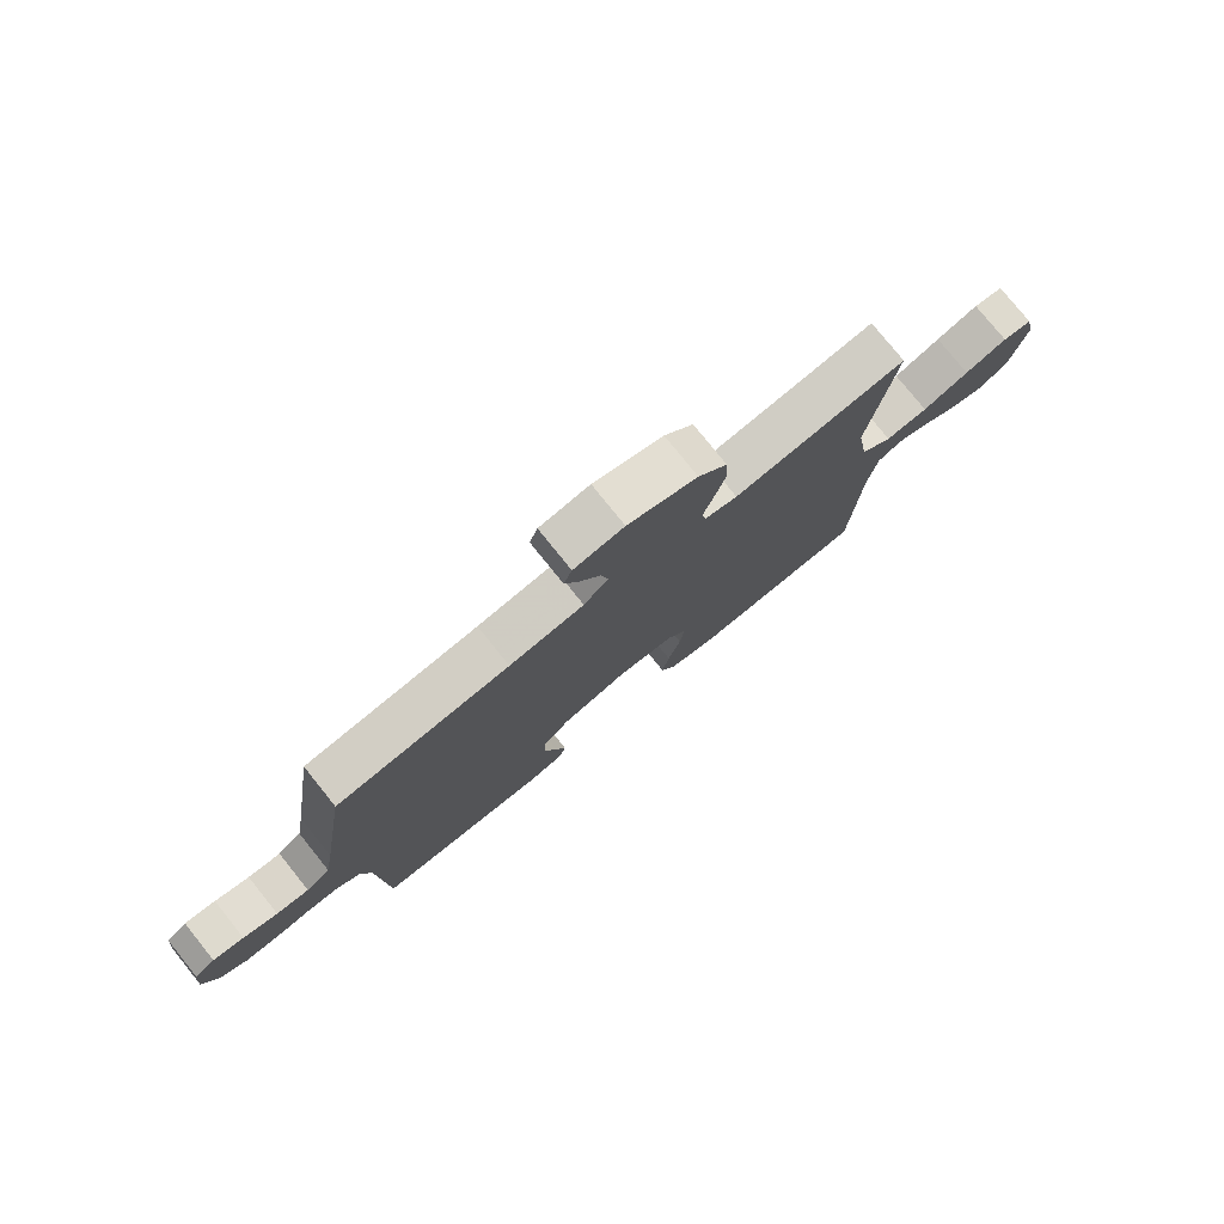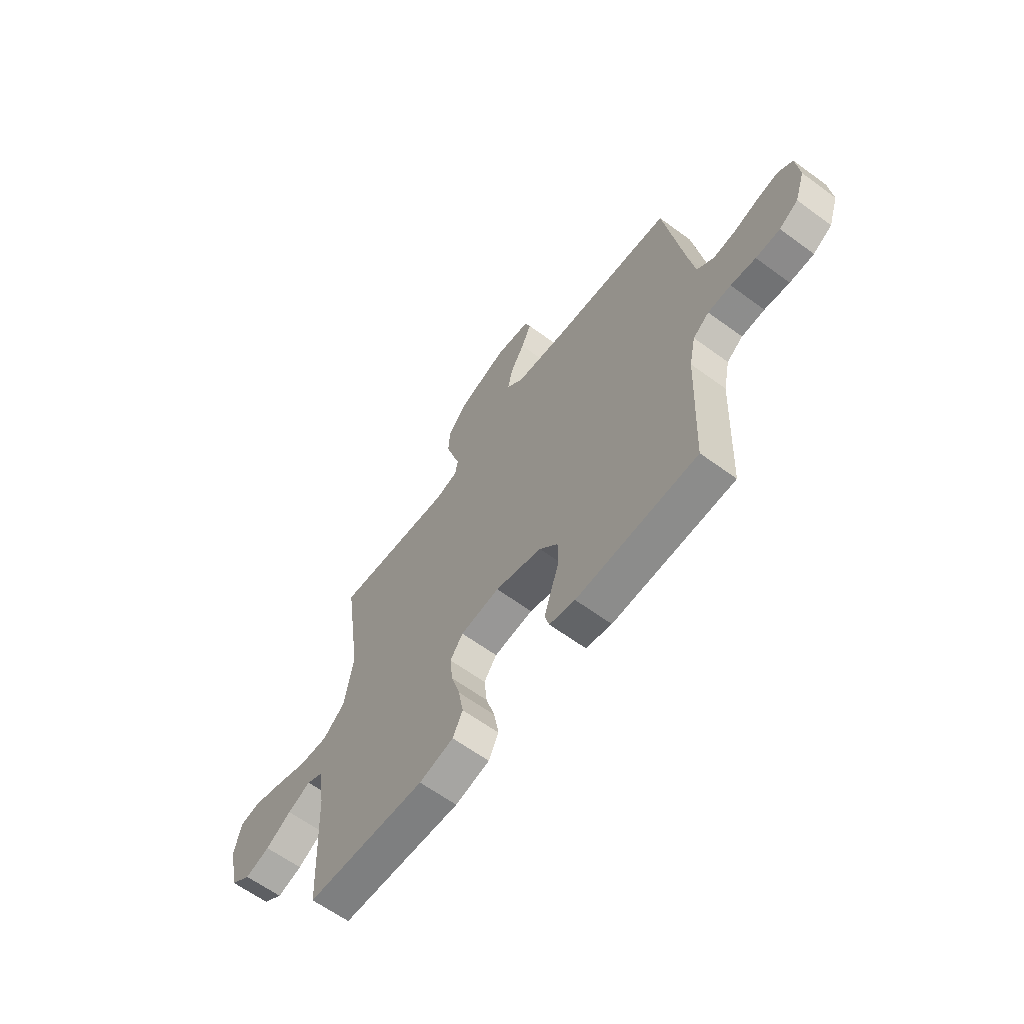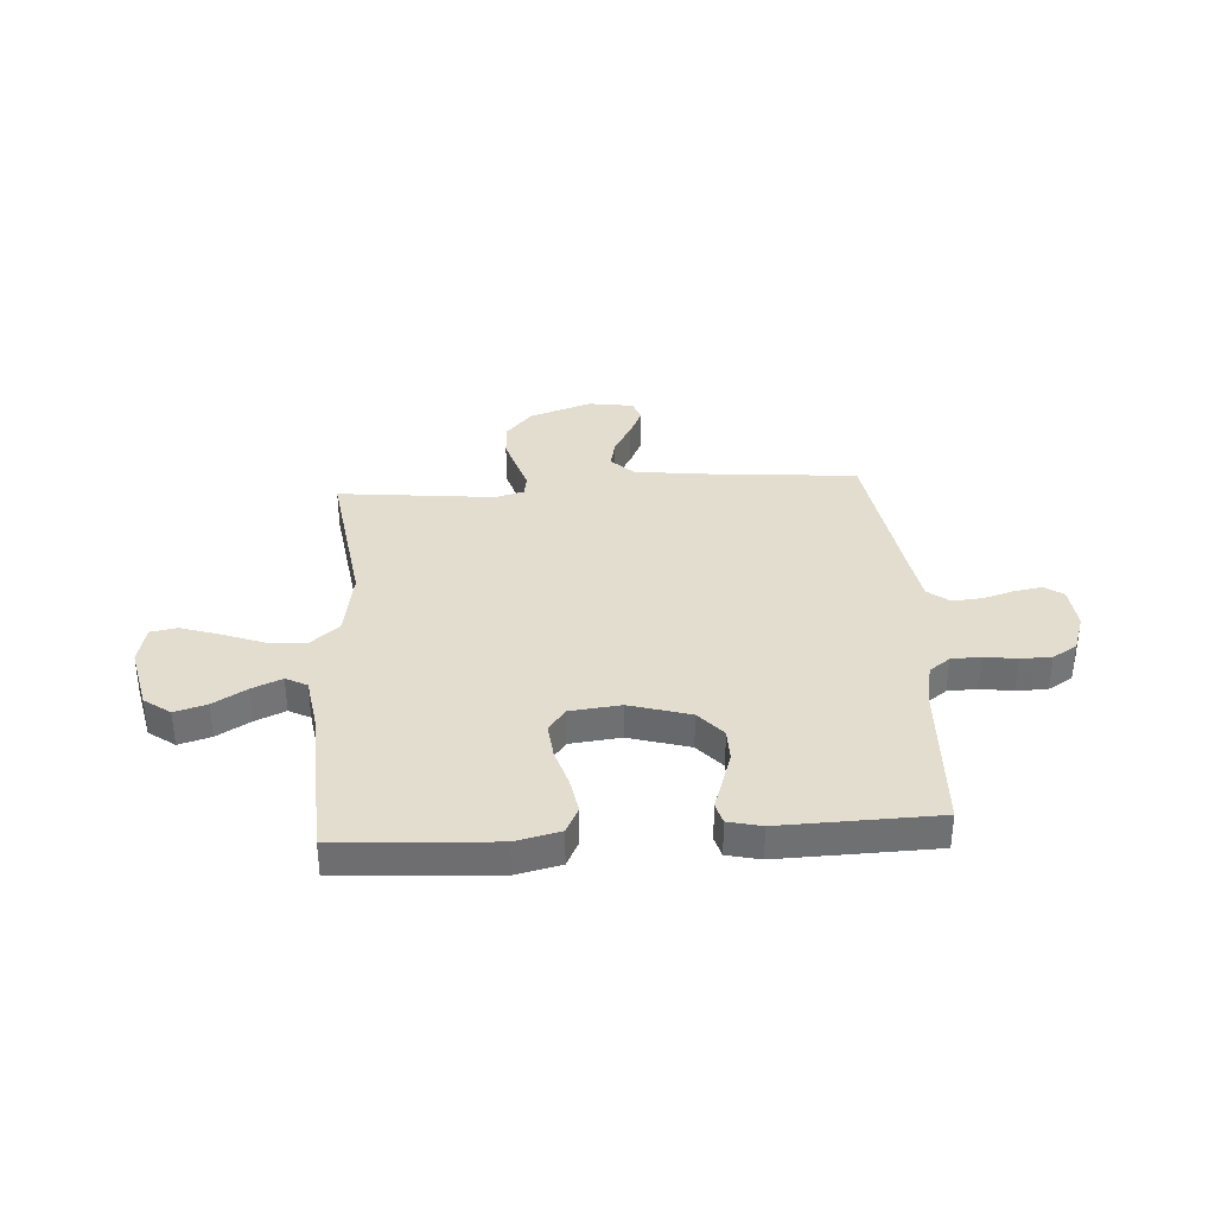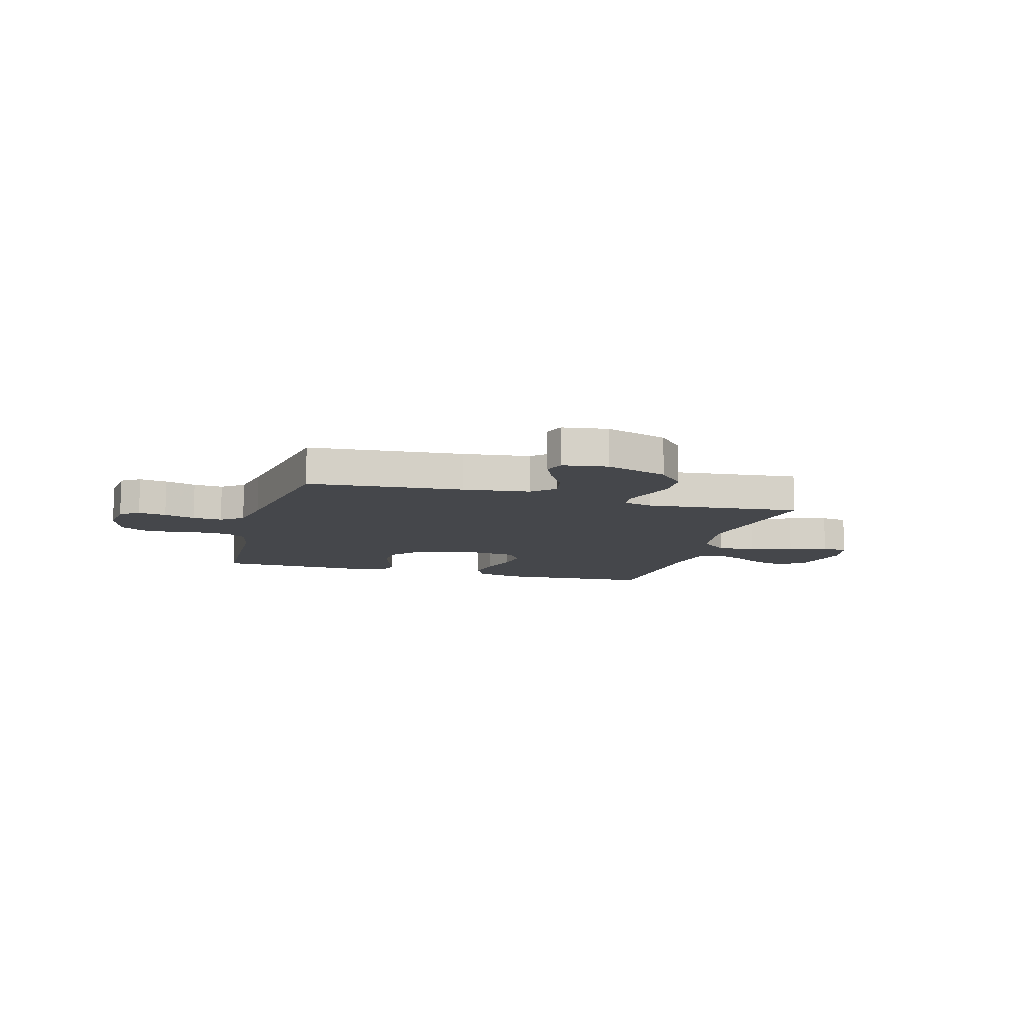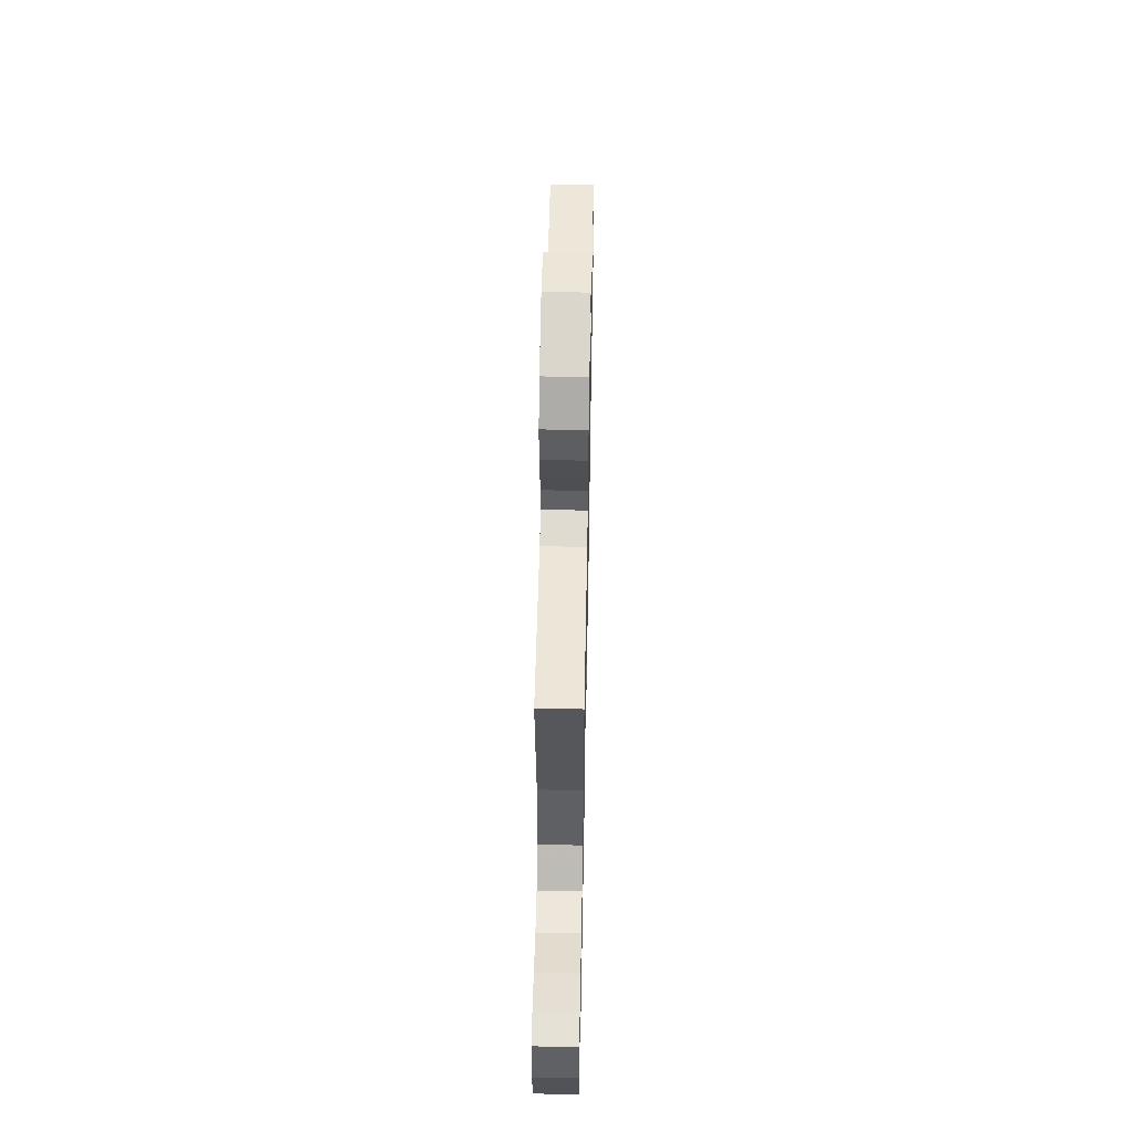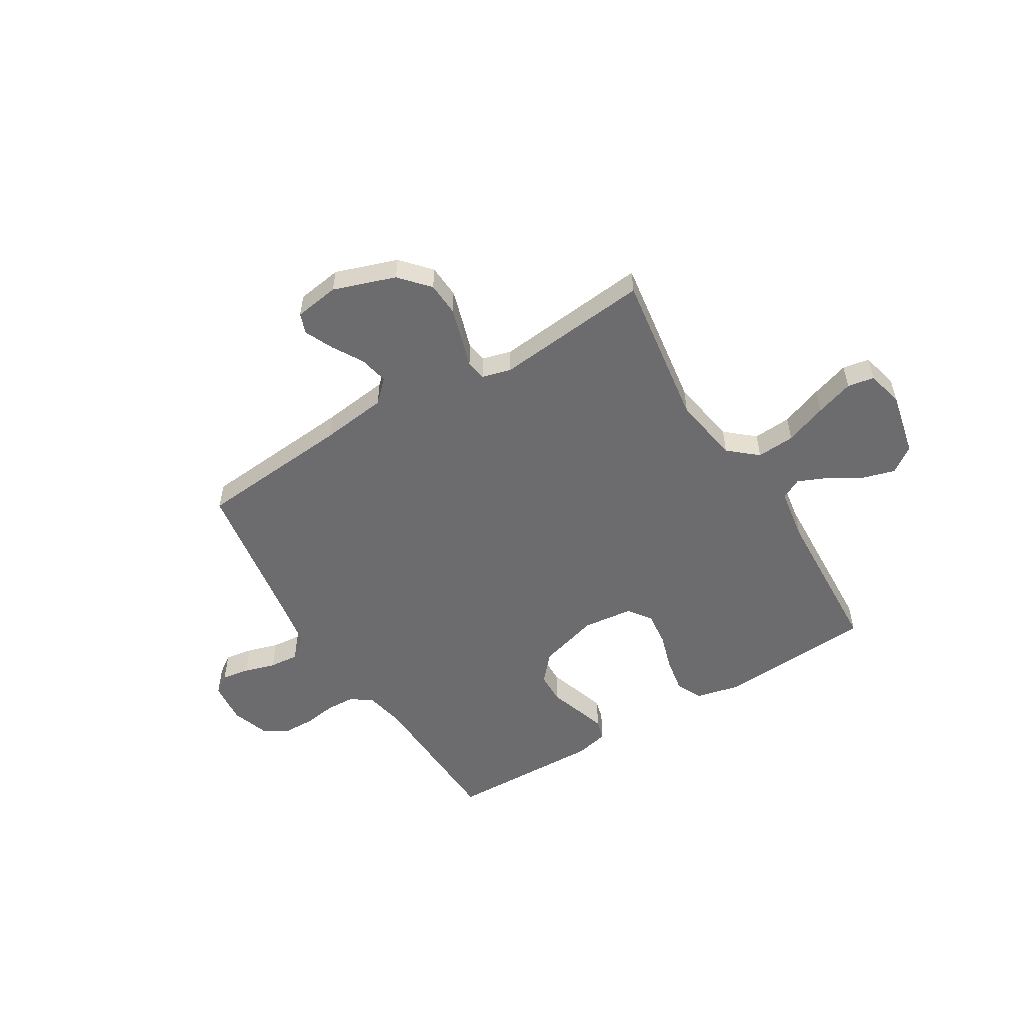
<metadata>
{"format":"obj","ext":"obj","renderer":"f3d","projection":"perspective","resolution":1024,"background":"white","views":[{"elev":77.9,"azim":-38.8,"up":"+Z"},{"elev":-62.8,"azim":-126.6,"up":"+Z"},{"elev":35.6,"azim":176.3,"up":"+Y"},{"elev":-10.5,"azim":-15.9,"up":"+Y"},{"elev":54.9,"azim":91.1,"up":"+Z"},{"elev":-53.8,"azim":31.3,"up":"+Y"}]}
</metadata>
<code>
v -0.5 0.07 -0.5
v -0.513 0.07 -0.2
v -0.529 0.07 -0.124
v -0.569 0.07 -0.095
v -0.626 0.07 -0.093
v -0.688 0.07 -0.102
v -0.748 0.07 -0.101
v -0.795 0.07 -0.073
v -0.82 0.07 0
v -0.812 0.07 0.082
v -0.776 0.07 0.107
v -0.722 0.07 0.098
v -0.662 0.07 0.08
v -0.605 0.07 0.075
v -0.563 0.07 0.107
v -0.547 0.07 0.2
v -0.5 0.07 0.5
v -0.2 0.07 0.526
v -0.071 0.07 0.542
v -0.029 0.07 0.583
v -0.041 0.07 0.639
v -0.076 0.07 0.699
v -0.101 0.07 0.754
v -0.087 0.07 0.793
v 0 0.07 0.806
v 0.12 0.07 0.765
v 0.17 0.07 0.709
v 0.174 0.07 0.644
v 0.155 0.07 0.58
v 0.137 0.07 0.523
v 0.144 0.07 0.484
v 0.2 0.07 0.469
v 0.5 0.07 0.5
v 0.457 0.07 0.2
v 0.479 0.07 0.07
v 0.534 0.07 0.023
v 0.608 0.07 0.028
v 0.689 0.07 0.058
v 0.763 0.07 0.082
v 0.815 0.07 0.073
v 0.832 0.07 0
v 0.805 0.07 -0.122
v 0.755 0.07 -0.158
v 0.693 0.07 -0.14
v 0.629 0.07 -0.102
v 0.571 0.07 -0.077
v 0.53 0.07 -0.098
v 0.514 0.07 -0.2
v 0.5 0.07 -0.5
v 0.2 0.07 -0.519
v 0.114 0.07 -0.499
v 0.089 0.07 -0.449
v 0.101 0.07 -0.381
v 0.123 0.07 -0.308
v 0.13 0.07 -0.242
v 0.098 0.07 -0.198
v 0 0.07 -0.187
v -0.117 0.07 -0.221
v -0.163 0.07 -0.273
v -0.164 0.07 -0.335
v -0.143 0.07 -0.398
v -0.125 0.07 -0.453
v -0.136 0.07 -0.493
v -0.2 0.07 -0.508
v -0.5 0 -0.5
v -0.513 0 -0.2
v -0.529 0 -0.124
v -0.569 0 -0.095
v -0.626 0 -0.093
v -0.688 0 -0.102
v -0.748 0 -0.101
v -0.795 0 -0.073
v -0.82 0 0
v -0.812 0 0.082
v -0.776 0 0.107
v -0.722 0 0.098
v -0.662 0 0.08
v -0.605 0 0.075
v -0.563 0 0.107
v -0.547 0 0.2
v -0.5 0 0.5
v -0.2 0 0.526
v -0.071 0 0.542
v -0.029 0 0.583
v -0.041 0 0.639
v -0.076 0 0.699
v -0.101 0 0.754
v -0.087 0 0.793
v 0 0 0.806
v 0.12 0 0.765
v 0.17 0 0.709
v 0.174 0 0.644
v 0.155 0 0.58
v 0.137 0 0.523
v 0.144 0 0.484
v 0.2 0 0.469
v 0.5 0 0.5
v 0.457 0 0.2
v 0.479 0 0.07
v 0.534 0 0.023
v 0.608 0 0.028
v 0.689 0 0.058
v 0.763 0 0.082
v 0.815 0 0.073
v 0.832 0 0
v 0.805 0 -0.122
v 0.755 0 -0.158
v 0.693 0 -0.14
v 0.629 0 -0.102
v 0.571 0 -0.077
v 0.53 0 -0.098
v 0.514 0 -0.2
v 0.5 0 -0.5
v 0.2 0 -0.519
v 0.114 0 -0.499
v 0.089 0 -0.449
v 0.101 0 -0.381
v 0.123 0 -0.308
v 0.13 0 -0.242
v 0.098 0 -0.198
v 0 0 -0.187
v -0.117 0 -0.221
v -0.163 0 -0.273
v -0.164 0 -0.335
v -0.143 0 -0.398
v -0.125 0 -0.453
v -0.136 0 -0.493
v -0.2 0 -0.508
f 64 1 2
f 63 64 2
f 62 63 2
f 61 62 2
f 60 61 2
f 59 60 2 3
f 58 59 3 4
f 57 58 4
f 56 57 4
f 52 53 54
f 51 52 54
f 50 51 54
f 49 50 54
f 48 49 54
f 47 48 54 55
f 46 47 55 56
f 43 44 45
f 42 43 45
f 41 42 45
f 40 41 45
f 39 40 45
f 38 39 45
f 37 38 45
f 36 37 45 46
f 46 56 4
f 36 46 4
f 35 36 4
f 32 33 34
f 35 4 5
f 34 35 5
f 32 34 5
f 31 32 5
f 28 29 30
f 27 28 30
f 26 27 30
f 25 26 30
f 24 25 30
f 23 24 30
f 22 23 30
f 21 22 30
f 20 21 30 31
f 16 17 18
f 15 16 18 19
f 11 12 13
f 10 11 13
f 9 10 13
f 8 9 13
f 7 8 13
f 6 7 13
f 5 6 13
f 5 13 14
f 19 20 31 5
f 5 14 15
f 5 15 19
f 66 65 128
f 66 128 127
f 66 127 126
f 66 126 125
f 66 125 124
f 67 66 124 123
f 68 67 123 122
f 68 122 121
f 68 121 120
f 118 117 116
f 118 116 115
f 118 115 114
f 118 114 113
f 118 113 112
f 119 118 112 111
f 120 119 111 110
f 109 108 107
f 109 107 106
f 109 106 105
f 109 105 104
f 109 104 103
f 109 103 102
f 109 102 101
f 110 109 101 100
f 68 120 110
f 68 110 100
f 68 100 99
f 98 97 96
f 69 68 99
f 69 99 98
f 69 98 96
f 69 96 95
f 94 93 92
f 94 92 91
f 94 91 90
f 94 90 89
f 94 89 88
f 94 88 87
f 94 87 86
f 94 86 85
f 95 94 85 84
f 82 81 80
f 83 82 80 79
f 77 76 75
f 77 75 74
f 77 74 73
f 77 73 72
f 77 72 71
f 77 71 70
f 77 70 69
f 78 77 69
f 69 95 84 83
f 79 78 69
f 83 79 69
f 1 65 66 2
f 2 66 67 3
f 3 67 68 4
f 4 68 69 5
f 5 69 70 6
f 6 70 71 7
f 7 71 72 8
f 8 72 73 9
f 9 73 74 10
f 10 74 75 11
f 11 75 76 12
f 12 76 77 13
f 13 77 78 14
f 14 78 79 15
f 15 79 80 16
f 16 80 81 17
f 17 81 82 18
f 18 82 83 19
f 19 83 84 20
f 20 84 85 21
f 21 85 86 22
f 22 86 87 23
f 23 87 88 24
f 24 88 89 25
f 25 89 90 26
f 26 90 91 27
f 27 91 92 28
f 28 92 93 29
f 29 93 94 30
f 30 94 95 31
f 31 95 96 32
f 32 96 97 33
f 33 97 98 34
f 34 98 99 35
f 35 99 100 36
f 36 100 101 37
f 37 101 102 38
f 38 102 103 39
f 39 103 104 40
f 40 104 105 41
f 41 105 106 42
f 42 106 107 43
f 43 107 108 44
f 44 108 109 45
f 45 109 110 46
f 46 110 111 47
f 47 111 112 48
f 48 112 113 49
f 49 113 114 50
f 50 114 115 51
f 51 115 116 52
f 52 116 117 53
f 53 117 118 54
f 54 118 119 55
f 55 119 120 56
f 56 120 121 57
f 57 121 122 58
f 58 122 123 59
f 59 123 124 60
f 60 124 125 61
f 61 125 126 62
f 62 126 127 63
f 63 127 128 64
f 64 128 65 1

</code>
